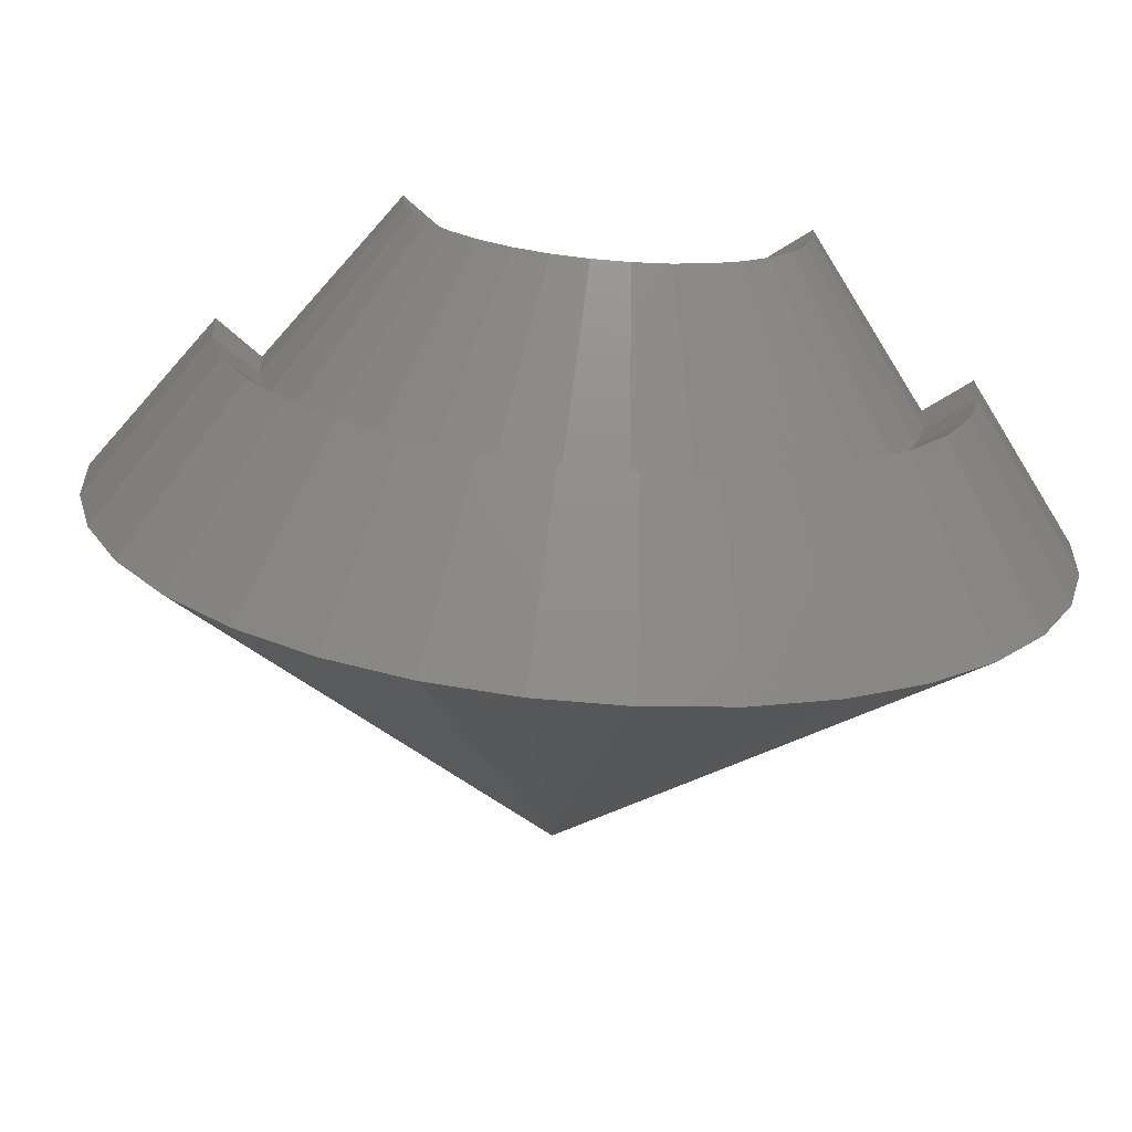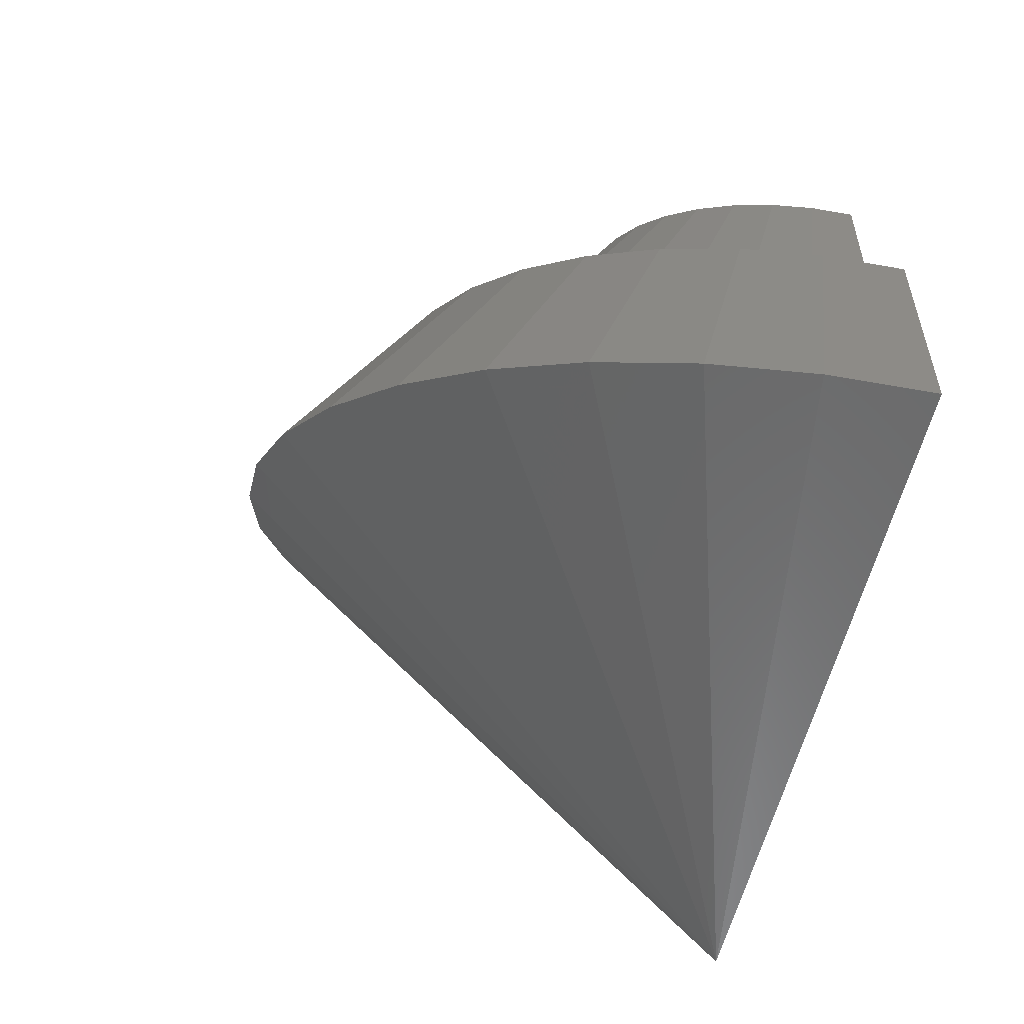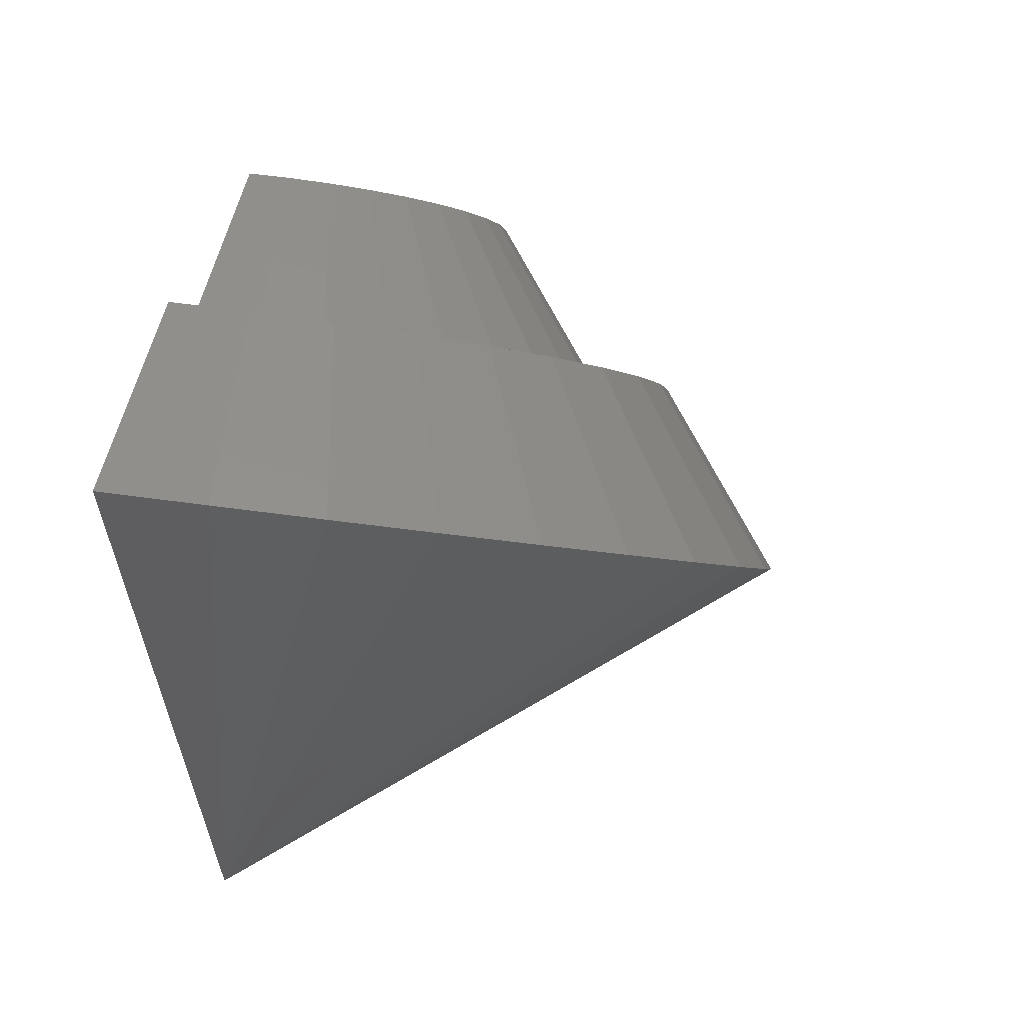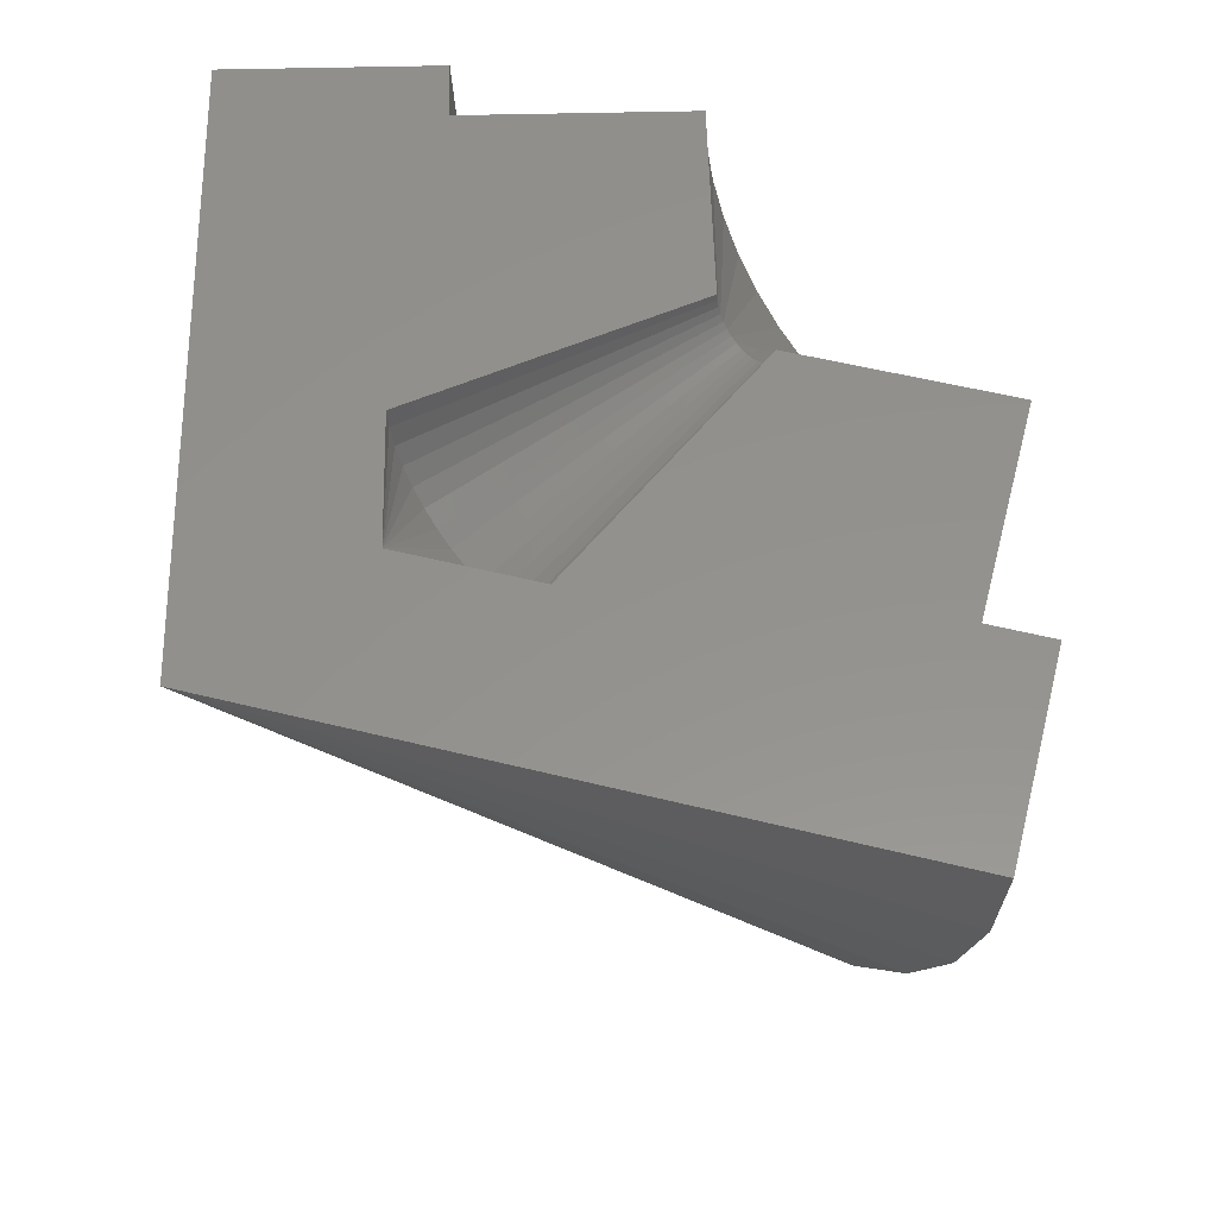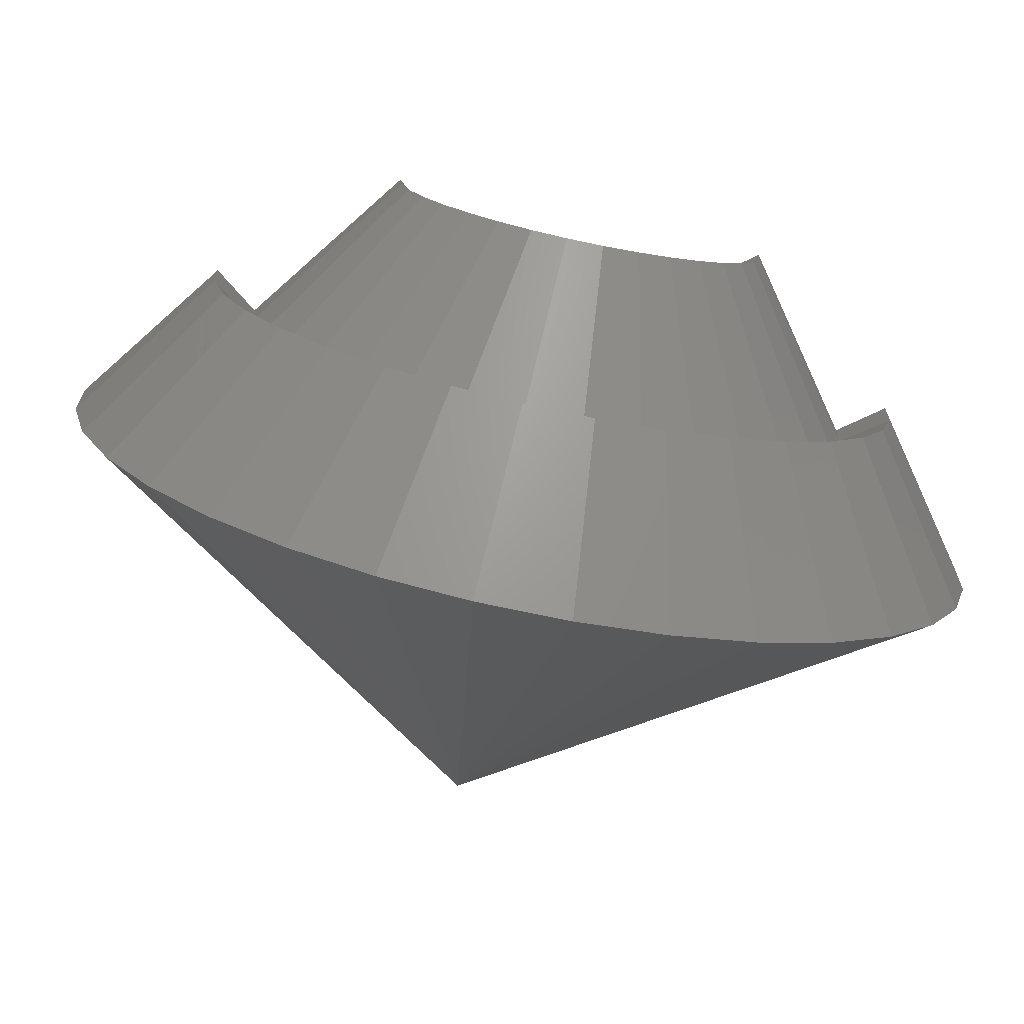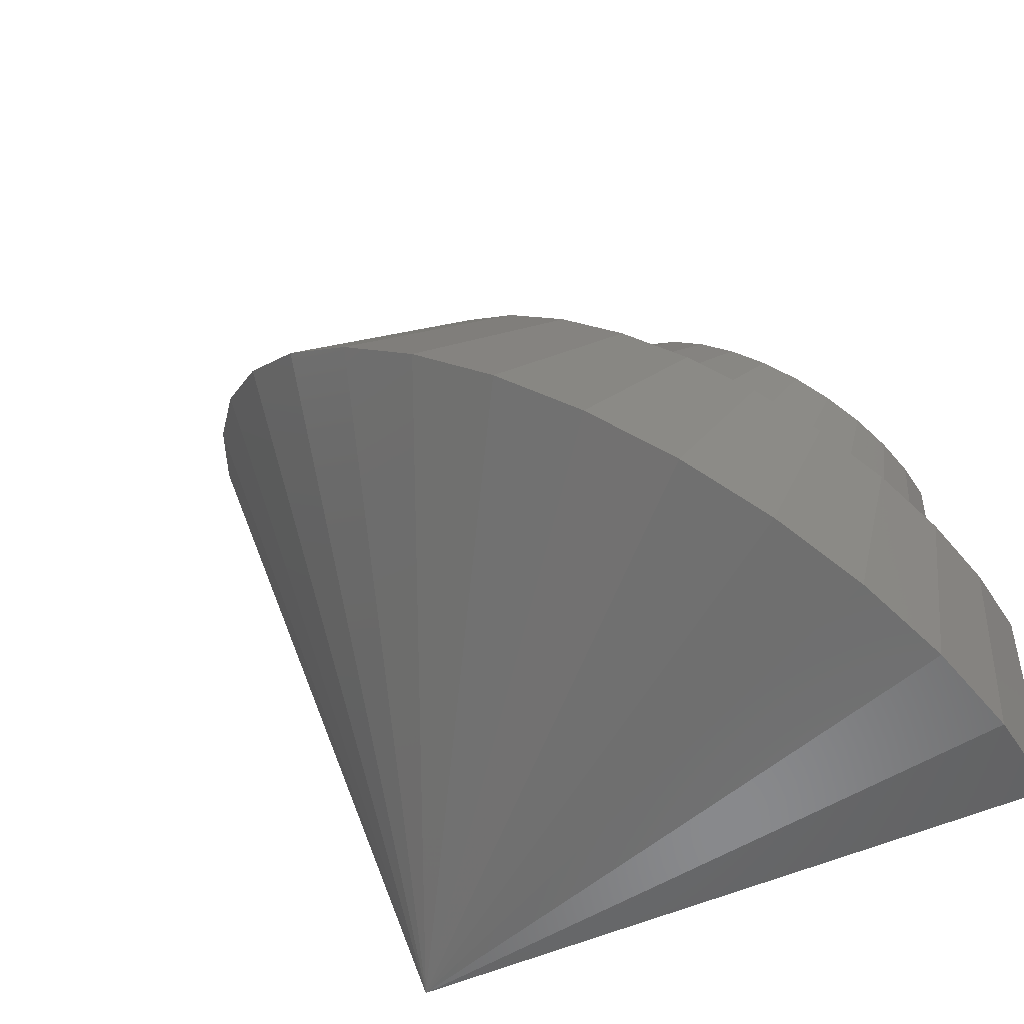
<metadata>
{"format":"stl","ext":"stl","renderer":"f3d","projection":"perspective","resolution":1024,"background":"white","views":[{"elev":-69.5,"azim":32.1,"up":"+Y"},{"elev":-56.0,"azim":76.7,"up":"+Z"},{"elev":36.2,"azim":-78.3,"up":"+Z"},{"elev":56.1,"azim":-91.4,"up":"+Y"},{"elev":-75.3,"azim":25.1,"up":"+Y"},{"elev":-48.0,"azim":28.1,"up":"+Z"}]}
</metadata>
<code>
# stl→obj: 110 verts, 216 faces
v -0.5593 0.003031 0.2893
v -0.4732 5.122e-17 -0.005921
v -0.75 0 -0.375
v -1.159 0.0144 1.027
v -0.7014 0.01087 1.161
v -0.6626 0.009511 1.028
v -0.1754 0.005759 1.17
v -0.04198 0.001061 0.7125
v -0.1656 8.537e-17 -0.005921
v 0.09581 1.485e-16 0.6092
v 0.5725 2.015e-16 0.6092
v 0.5725 1.733e-16 0.1017
v 0.7109 1.887e-16 0.1017
v 0.7109 1.622e-16 -0.375
v -0.5564 -0.0424 0.2871
v -0.5468 -0.08639 0.2799
v -0.5309 -0.1274 0.268
v -0.5092 -0.164 0.2517
v -0.4825 -0.1951 0.2317
v -0.4516 -0.2194 0.2086
v -0.4177 -0.2362 0.1831
v -0.3819 -0.2448 0.1563
v -0.3454 -0.2451 0.1289
v -0.3096 -0.237 0.102
v -0.2755 -0.2207 0.07648
v -0.2444 -0.1969 0.05317
v -0.2174 -0.1663 0.0329
v -0.1953 -0.13 0.01636
v -0.179 -0.08922 0.004126
v -0.169 -0.04539 -0.003388
v 0.04543 -0.08295 0.647
v 0.05735 -0.07726 0.6381
v 0.06823 -0.06891 0.6299
v 0.07769 -0.0582 0.6228
v 0.08541 -0.04549 0.617
v 0.09112 -0.03123 0.6127
v 0.09462 -0.01589 0.6101
v 0.03287 -0.0858 0.6564
v 0.02011 -0.0857 0.666
v 0.007578 -0.08266 0.6754
v -0.004288 -0.07678 0.6843
v -0.01508 -0.06827 0.6924
v -0.02444 -0.05742 0.6994
v -0.03203 -0.04459 0.7051
v -0.0376 -0.03023 0.7093
v -0.04095 -0.01484 0.7118
v 0.09358 -0.4487 0.9684
v 0.1616 -0.4652 0.9174
v 0.4228 -0.3741 0.7215
v 0.4742 -0.316 0.683
v -0.1214 -0.2421 1.13
v -0.1517 -0.1641 1.152
v -0.1699 -0.08057 1.166
v 0.5471 -0.1695 0.6283
v 0.5161 -0.247 0.6515
v 0.5661 -0.08624 0.614
v -0.02944 -0.3706 1.061
v -0.08022 -0.3117 1.099
v 0.02916 -0.4168 1.017
v 0.2991 -0.4503 0.8143
v 0.2309 -0.4657 0.8654
v 0.3638 -0.4194 0.7658
v 0.3253 -0.6177 0.2871
v 0.4101 -0.5217 0.2235
v 0.4793 -0.4078 0.1716
v 0.5305 -0.2799 0.1332
v 0.5619 -0.1424 0.1097
v -0.4215 -0.612 0.8473
v -0.5054 -0.5147 0.9102
v -0.5734 -0.3997 0.9612
v -0.6233 -0.271 0.9986
v -0.6534 -0.133 1.021
v 0.2278 -0.6925 0.3603
v 0.1209 -0.7436 0.4404
v 0.008359 -0.7691 0.5249
v -0.1061 -0.7682 0.6107
v -0.3247 -0.6883 0.7747
v -0.2184 -0.741 0.6949
v -0.06498 -0.8784 0.6837
v 0.06585 -0.8794 0.5855
v 0.3168 -0.7919 0.3973
v 0.4283 -0.7063 0.3137
v -0.5994 -0.4571 1.084
v -0.6565 -0.3099 1.127
v -0.6908 -0.1521 1.153
v 0.6629 -0.3201 0.1378
v 0.6044 -0.4663 0.1817
v 0.6988 -0.1628 0.1108
v -0.315 -0.787 0.8712
v -0.4257 -0.6998 0.9542
v -0.5216 -0.5885 1.026
v -0.1934 -0.8472 0.78
v 0.1946 -0.8502 0.489
v 0.5253 -0.5966 0.241
v 0.3367 -0.9352 -0.09432
v 0.4651 -0.7899 -0.1906
v 0.5698 -0.6174 -0.2692
v 0.6473 -0.4238 -0.3273
v 0.6949 -0.2156 -0.363
v -0.794 -0.9265 0.7537
v -0.9209 -0.7792 0.8489
v -1.024 -0.6052 0.9262
v -1.1 -0.4103 0.9829
v -1.145 -0.2014 1.017
v 0.1891 -1.048 0.01641
v 0.02725 -1.126 0.1378
v -0.1432 -1.164 0.2656
v -0.3164 -1.163 0.3955
v -0.6475 -1.042 0.6438
v -0.4864 -1.122 0.523
f 1 2 3
f 1 3 4
f 1 4 5
f 1 5 6
f 1 6 7
f 1 7 8
f 9 10 11
f 9 11 12
f 9 12 13
f 9 13 14
f 9 14 3
f 9 3 2
f 2 1 15
f 2 15 16
f 2 16 17
f 2 17 18
f 2 18 19
f 2 19 20
f 2 20 21
f 2 21 22
f 2 22 23
f 2 23 24
f 2 24 25
f 2 25 26
f 2 26 27
f 2 27 28
f 2 28 29
f 2 29 30
f 2 30 9
f 23 31 24
f 24 31 32
f 24 32 25
f 25 32 33
f 25 33 26
f 26 33 34
f 26 34 27
f 27 34 35
f 27 35 28
f 28 35 36
f 28 36 29
f 29 36 37
f 29 37 30
f 30 37 10
f 30 10 9
f 31 23 38
f 38 23 22
f 38 22 39
f 39 22 21
f 39 21 40
f 40 21 20
f 40 20 41
f 41 20 19
f 41 19 42
f 42 19 18
f 42 18 43
f 43 18 17
f 43 17 44
f 44 17 16
f 44 16 45
f 45 16 15
f 45 15 46
f 46 15 1
f 46 1 8
f 47 48 40
f 40 48 39
f 49 50 33
f 45 51 44
f 51 45 52
f 52 45 46
f 52 46 53
f 53 46 8
f 53 8 7
f 54 35 55
f 35 54 36
f 36 54 56
f 36 56 37
f 37 56 11
f 37 11 10
f 57 43 58
f 58 43 44
f 58 44 51
f 43 57 42
f 42 57 59
f 42 59 41
f 41 59 47
f 41 47 40
f 60 38 61
f 61 38 39
f 61 39 48
f 38 60 31
f 31 60 62
f 31 62 32
f 32 62 49
f 32 49 33
f 33 50 34
f 34 50 55
f 34 55 35
f 49 63 50
f 50 63 64
f 50 64 55
f 55 64 65
f 55 65 54
f 54 65 66
f 54 66 56
f 56 66 67
f 56 67 11
f 11 67 12
f 68 57 69
f 69 57 58
f 69 58 70
f 70 58 51
f 70 51 71
f 71 51 52
f 71 52 72
f 72 52 53
f 72 53 6
f 6 53 7
f 63 49 73
f 73 49 62
f 73 62 74
f 74 62 60
f 74 60 75
f 75 60 61
f 75 61 76
f 57 68 59
f 59 68 77
f 59 77 47
f 47 77 78
f 47 78 48
f 48 78 76
f 48 76 61
f 79 80 76
f 81 82 73
f 71 83 70
f 83 71 84
f 84 71 72
f 84 72 85
f 85 72 6
f 85 6 5
f 86 65 87
f 65 86 66
f 66 86 88
f 66 88 67
f 67 88 13
f 67 13 12
f 89 68 90
f 90 68 69
f 90 69 91
f 91 69 70
f 91 70 83
f 68 89 77
f 77 89 92
f 77 92 78
f 78 92 79
f 78 79 76
f 76 80 75
f 75 80 93
f 75 93 74
f 74 93 81
f 74 81 73
f 73 82 63
f 63 82 94
f 63 94 64
f 64 94 87
f 64 87 65
f 82 95 94
f 94 95 96
f 94 96 87
f 87 96 97
f 87 97 86
f 86 97 98
f 86 98 88
f 88 98 99
f 88 99 13
f 13 99 14
f 100 90 101
f 101 90 91
f 101 91 102
f 102 91 83
f 102 83 103
f 103 83 84
f 103 84 104
f 104 84 85
f 104 85 4
f 4 85 5
f 95 82 105
f 105 82 81
f 105 81 106
f 106 81 93
f 106 93 107
f 107 93 80
f 107 80 108
f 90 100 89
f 89 100 109
f 89 109 92
f 92 109 110
f 92 110 79
f 79 110 108
f 79 108 80
f 3 14 99
f 3 99 98
f 3 98 97
f 3 97 96
f 3 96 95
f 3 95 105
f 3 105 106
f 3 106 107
f 3 107 108
f 3 108 110
f 3 110 109
f 3 109 100
f 3 100 101
f 3 101 102
f 3 102 103
f 3 103 104
f 3 104 4

</code>
